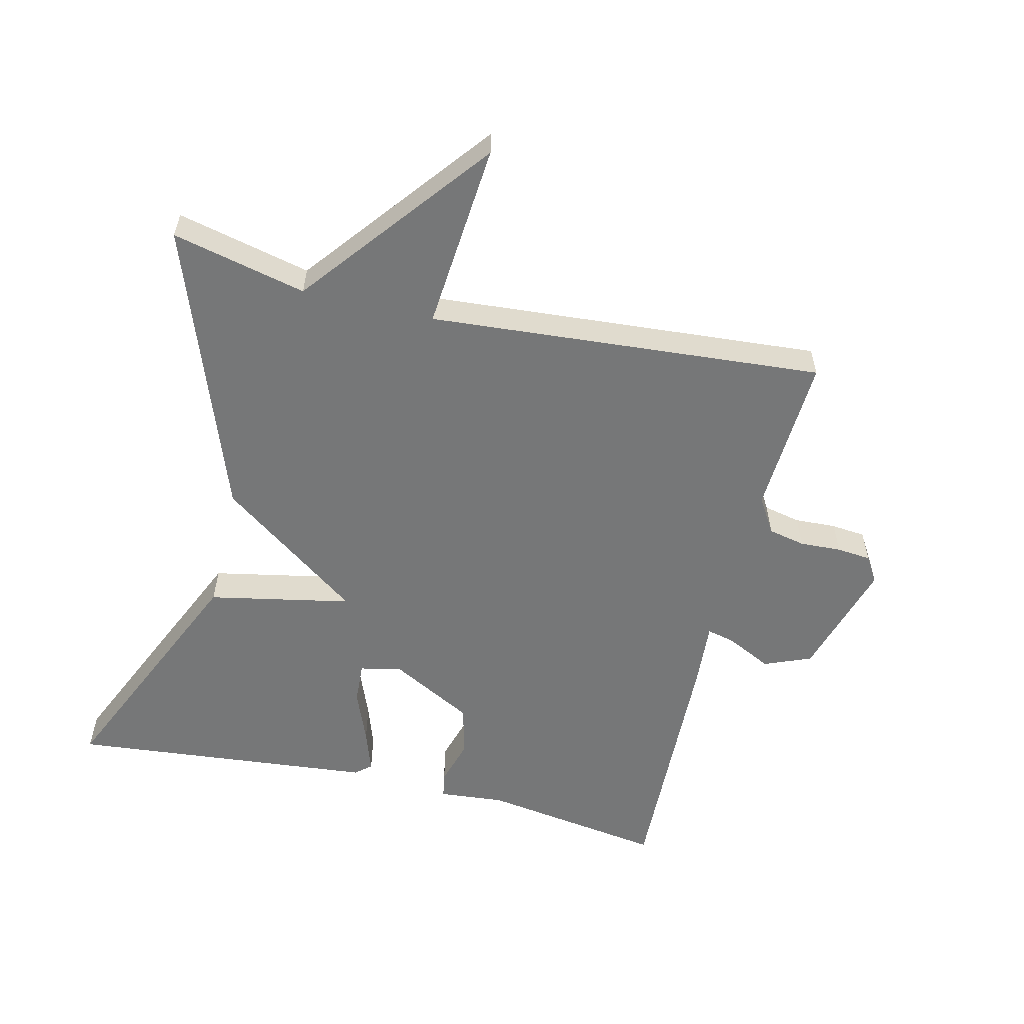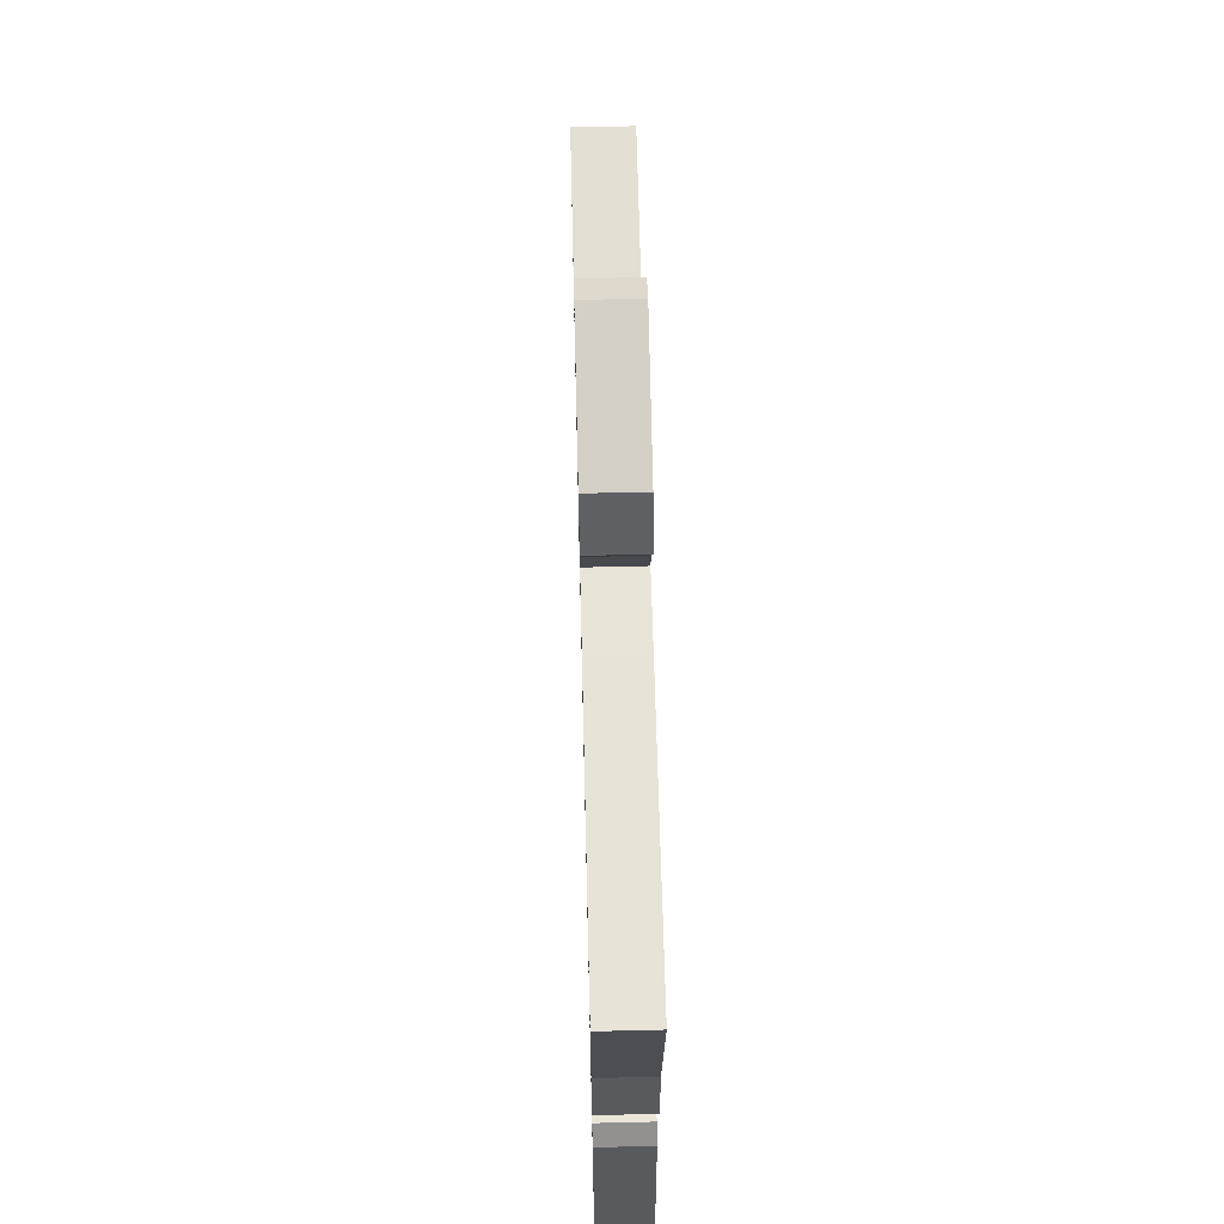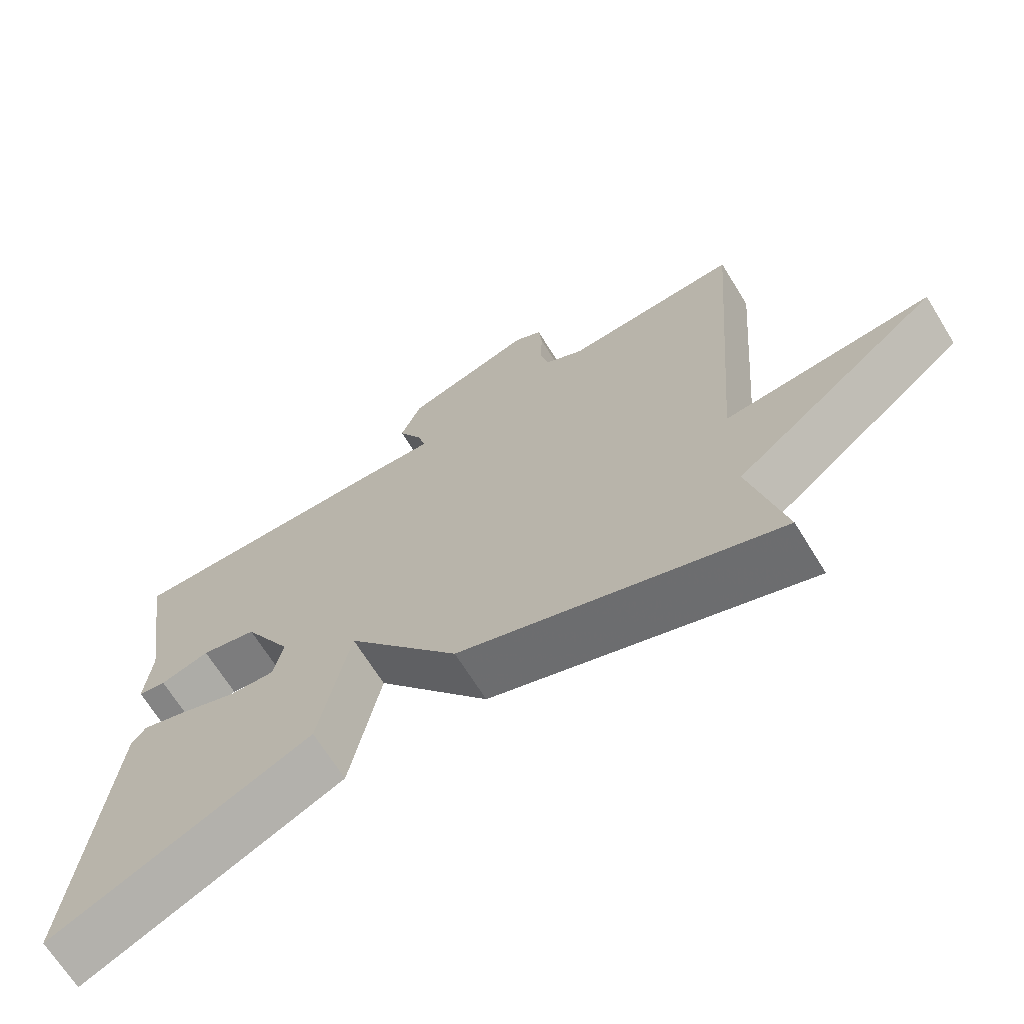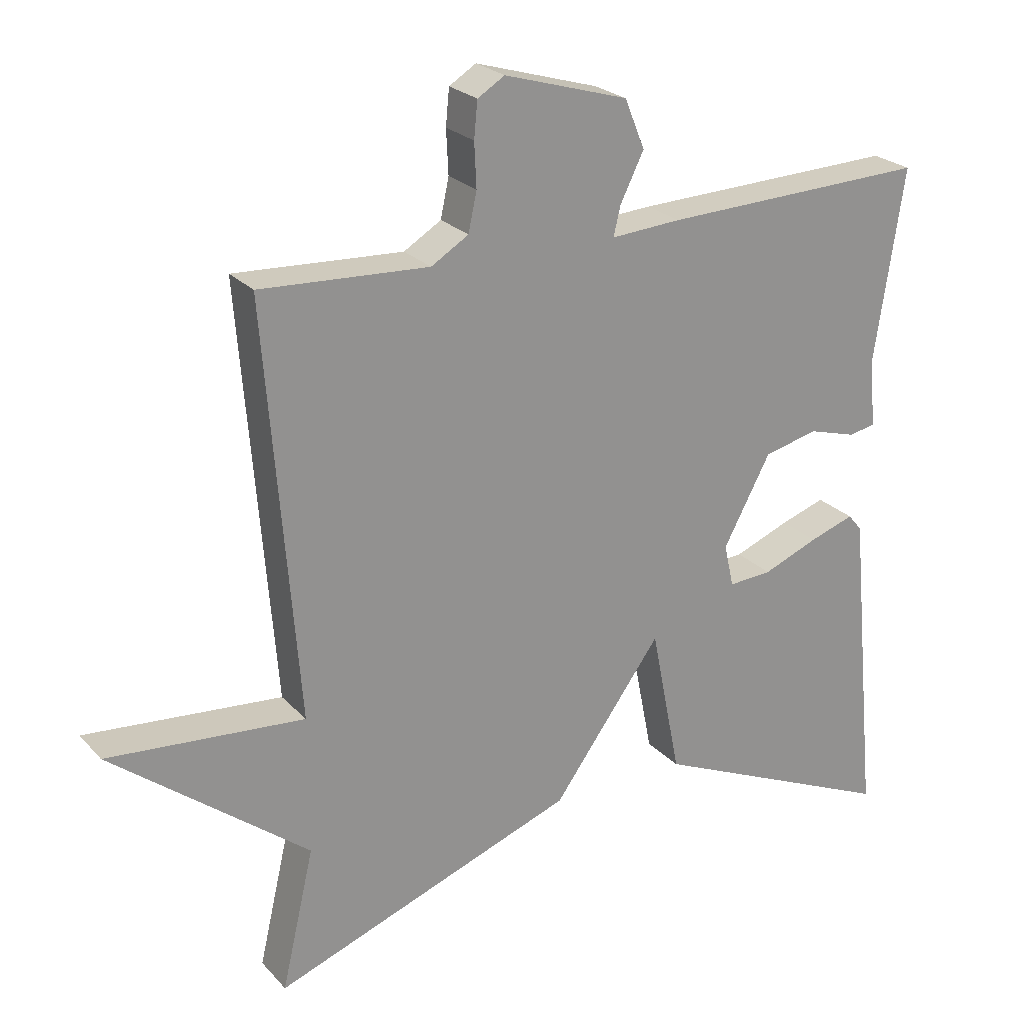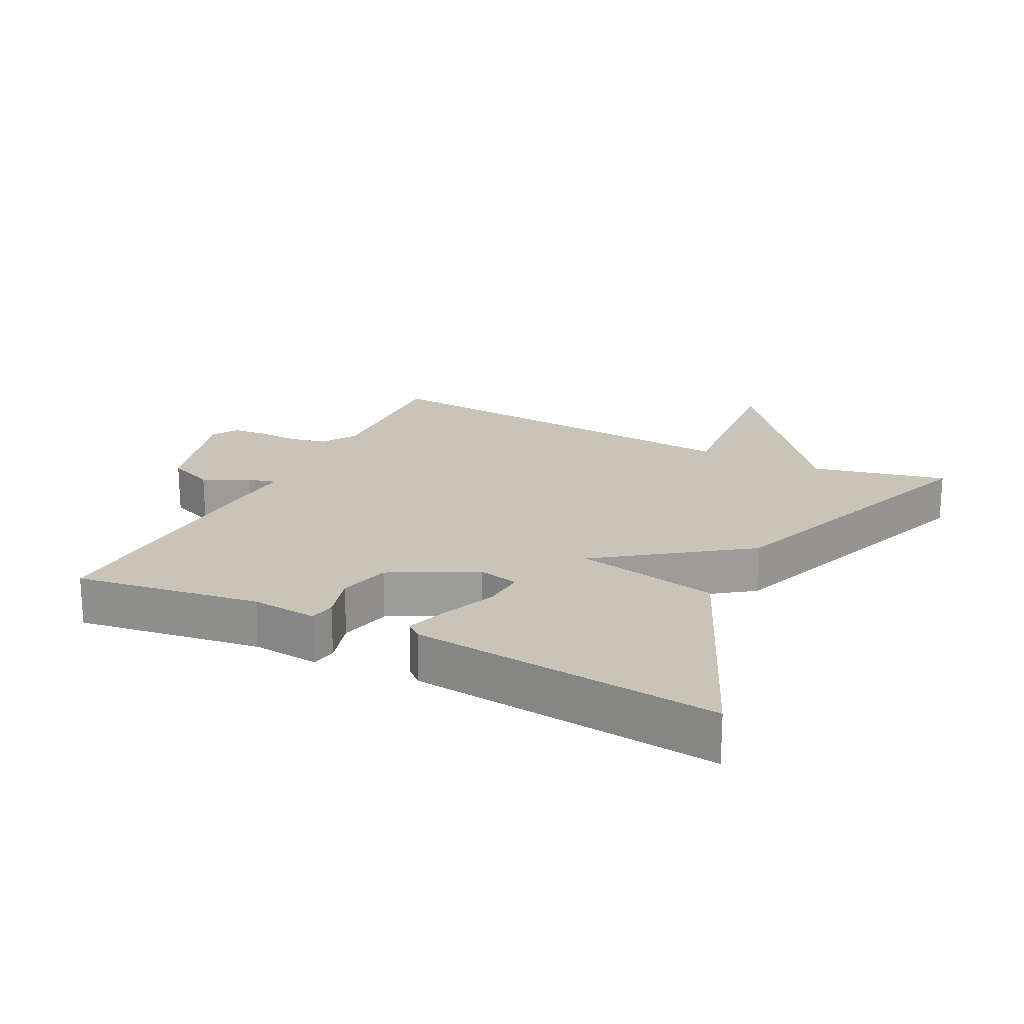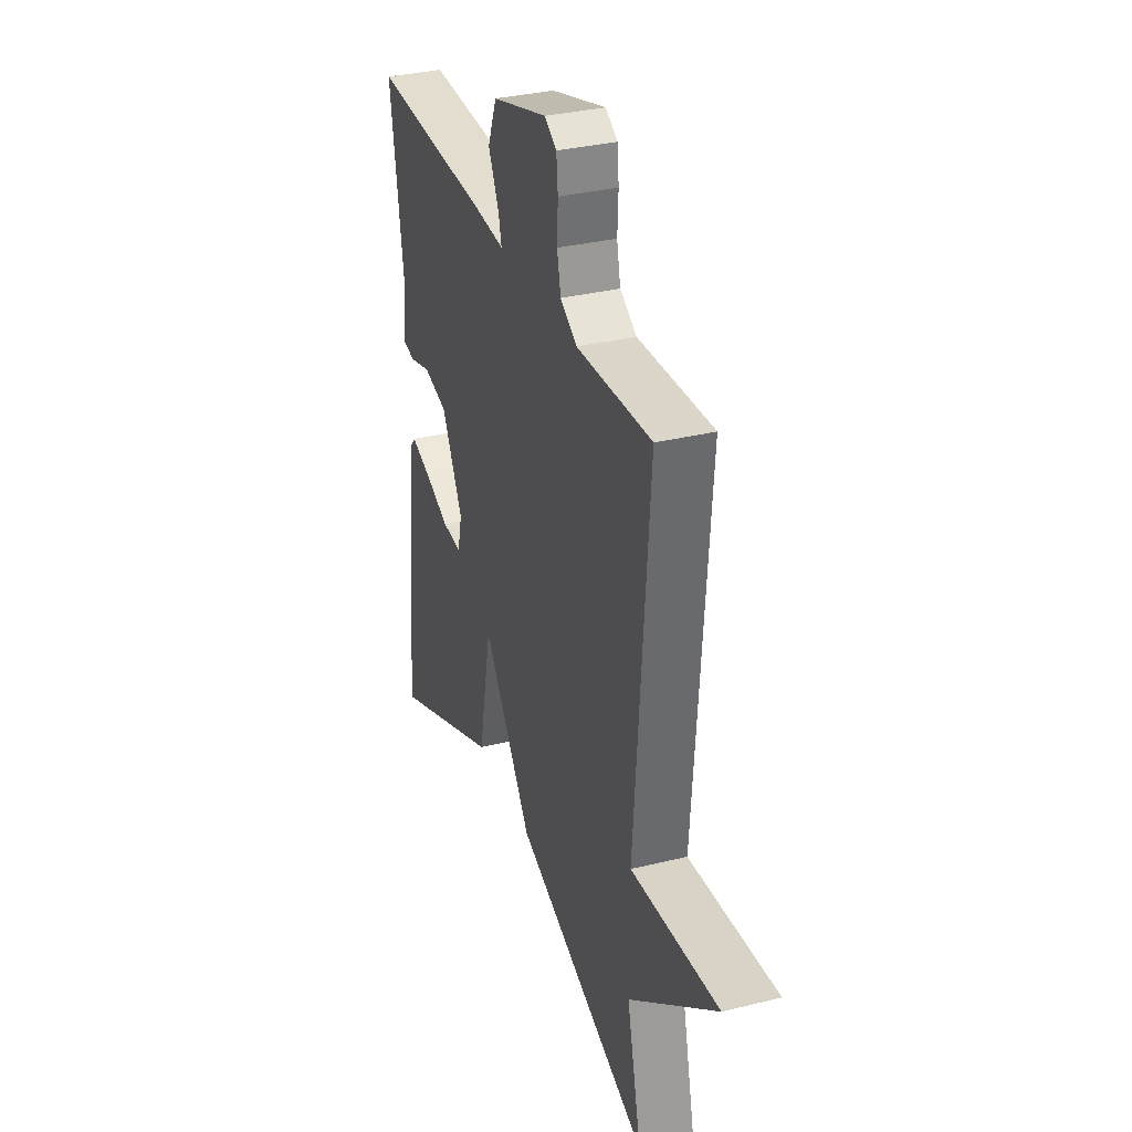
<metadata>
{"format":"obj","ext":"obj","renderer":"f3d","projection":"perspective","resolution":1024,"background":"white","views":[{"elev":-57.0,"azim":-103.5,"up":"+Y"},{"elev":63.9,"azim":88.6,"up":"+Z"},{"elev":-68.2,"azim":-148.2,"up":"+Z"},{"elev":24.1,"azim":-31.1,"up":"+Z"},{"elev":20.2,"azim":116.8,"up":"+Y"},{"elev":33.0,"azim":-108.8,"up":"+Z"}]}
</metadata>
<code>
v 0.5 0.07 0.5
v 0.458 0.07 0.222
v 0.467 0.07 0.123
v 0.428 0.07 0.116
v 0.359 0.07 0.136
v 0.281 0.07 0.117
v 0.213 0.07 -0.01
v 0.227 0.07 -0.072
v 0.29 0.07 -0.068
v 0.37 0.07 -0.036
v 0.435 0.07 -0.014
v 0.455 0.07 -0.038
v 0.5 0.07 -0.5
v 0.139 0.07 -0.34
v 0.096 0.07 -0.124
v -0.061 0.07 -0.34
v -0.5 0.07 -0.5
v -0.453 0.07 -0.297
v -0.737 0.07 -0.073
v -0.453 0.07 -0.097
v -0.5 0.07 0.5
v -0.257 0.07 0.487
v -0.203 0.07 0.52
v -0.191 0.07 0.576
v -0.194 0.07 0.639
v -0.189 0.07 0.691
v -0.15 0.07 0.715
v 0.029 0.07 0.662
v 0.058 0.07 0.591
v 0.024 0.07 0.522
v 0.014 0.07 0.48
v 0.115 0.07 0.487
v 0.5 0 0.5
v 0.458 0 0.222
v 0.467 0 0.123
v 0.428 0 0.116
v 0.359 0 0.136
v 0.281 0 0.117
v 0.213 0 -0.01
v 0.227 0 -0.072
v 0.29 0 -0.068
v 0.37 0 -0.036
v 0.435 0 -0.014
v 0.455 0 -0.038
v 0.5 0 -0.5
v 0.139 0 -0.34
v 0.096 0 -0.124
v -0.061 0 -0.34
v -0.5 0 -0.5
v -0.453 0 -0.297
v -0.737 0 -0.073
v -0.453 0 -0.097
v -0.5 0 0.5
v -0.257 0 0.487
v -0.203 0 0.52
v -0.191 0 0.576
v -0.194 0 0.639
v -0.189 0 0.691
v -0.15 0 0.715
v 0.029 0 0.662
v 0.058 0 0.591
v 0.024 0 0.522
v 0.014 0 0.48
v 0.115 0 0.487
f 31 32 1 2
f 28 29 30
f 27 28 30
f 26 27 30
f 25 26 30
f 24 25 30
f 23 24 30 31
f 3 4 5
f 2 3 5
f 31 2 5
f 23 31 5
f 22 23 5
f 20 21 22
f 18 19 20
f 18 20 22
f 17 18 22
f 16 17 22
f 15 16 22
f 12 13 14 15
f 9 10 11 12
f 9 12 15
f 8 9 15
f 7 8 15 22
f 22 5 6
f 6 7 22
f 34 33 64 63
f 62 61 60
f 62 60 59
f 62 59 58
f 62 58 57
f 62 57 56
f 63 62 56 55
f 37 36 35
f 37 35 34
f 37 34 63
f 37 63 55
f 37 55 54
f 54 53 52
f 52 51 50
f 54 52 50
f 54 50 49
f 54 49 48
f 54 48 47
f 47 46 45 44
f 44 43 42 41
f 47 44 41
f 47 41 40
f 54 47 40 39
f 38 37 54
f 54 39 38
f 1 33 34 2
f 2 34 35 3
f 3 35 36 4
f 4 36 37 5
f 5 37 38 6
f 6 38 39 7
f 7 39 40 8
f 8 40 41 9
f 9 41 42 10
f 10 42 43 11
f 11 43 44 12
f 12 44 45 13
f 13 45 46 14
f 14 46 47 15
f 15 47 48 16
f 16 48 49 17
f 17 49 50 18
f 18 50 51 19
f 19 51 52 20
f 20 52 53 21
f 21 53 54 22
f 22 54 55 23
f 23 55 56 24
f 24 56 57 25
f 25 57 58 26
f 26 58 59 27
f 27 59 60 28
f 28 60 61 29
f 29 61 62 30
f 30 62 63 31
f 31 63 64 32
f 32 64 33 1

</code>
